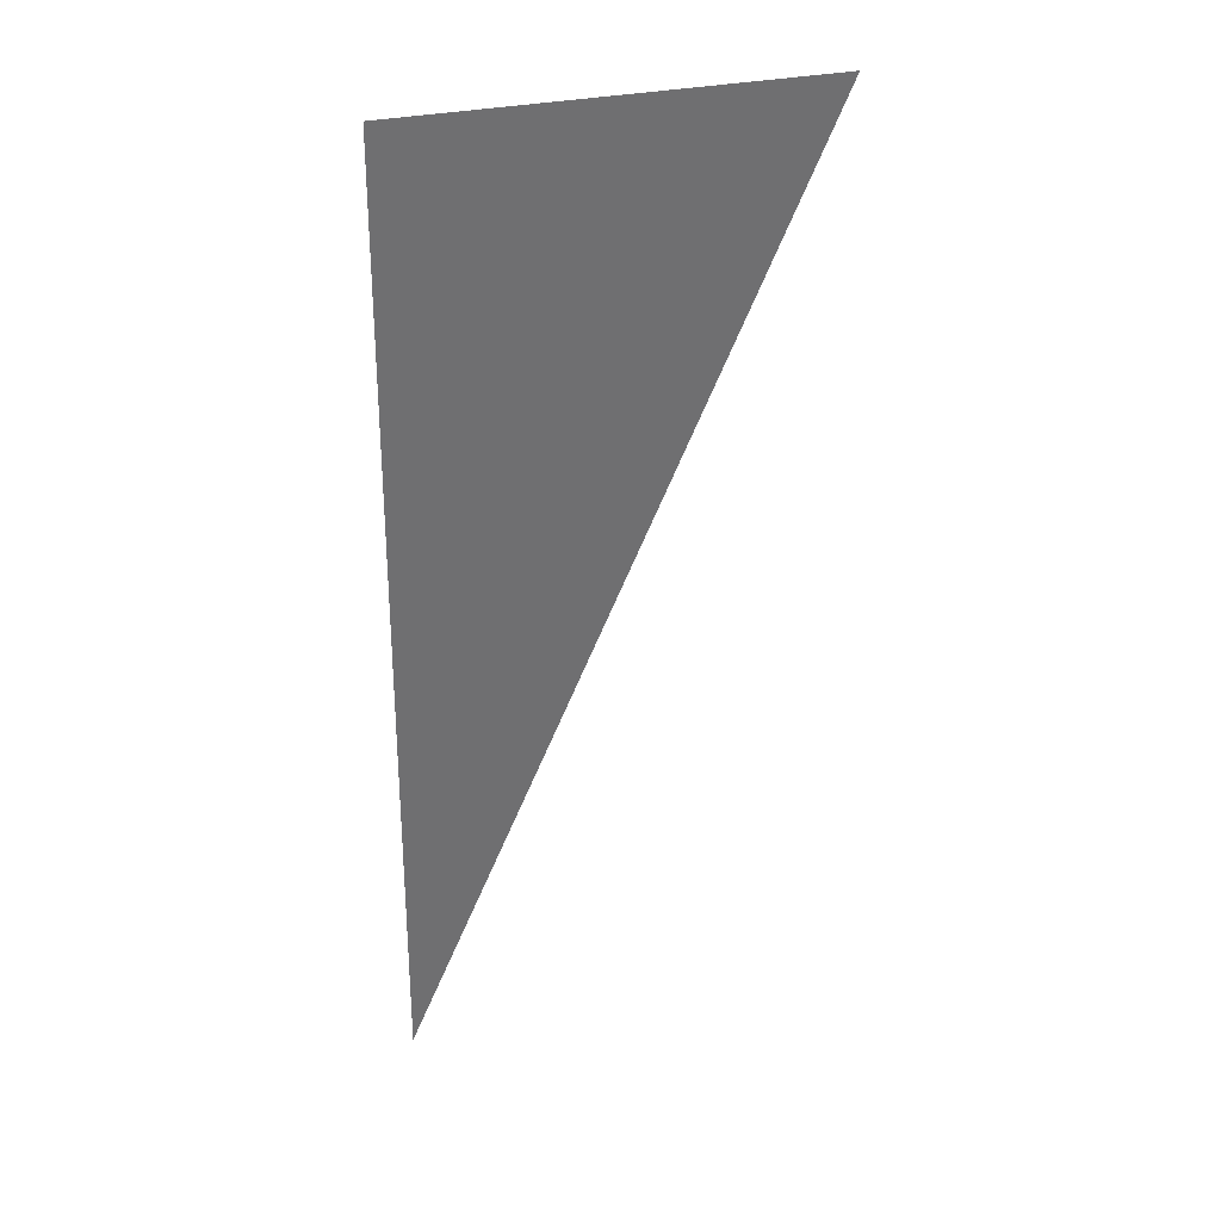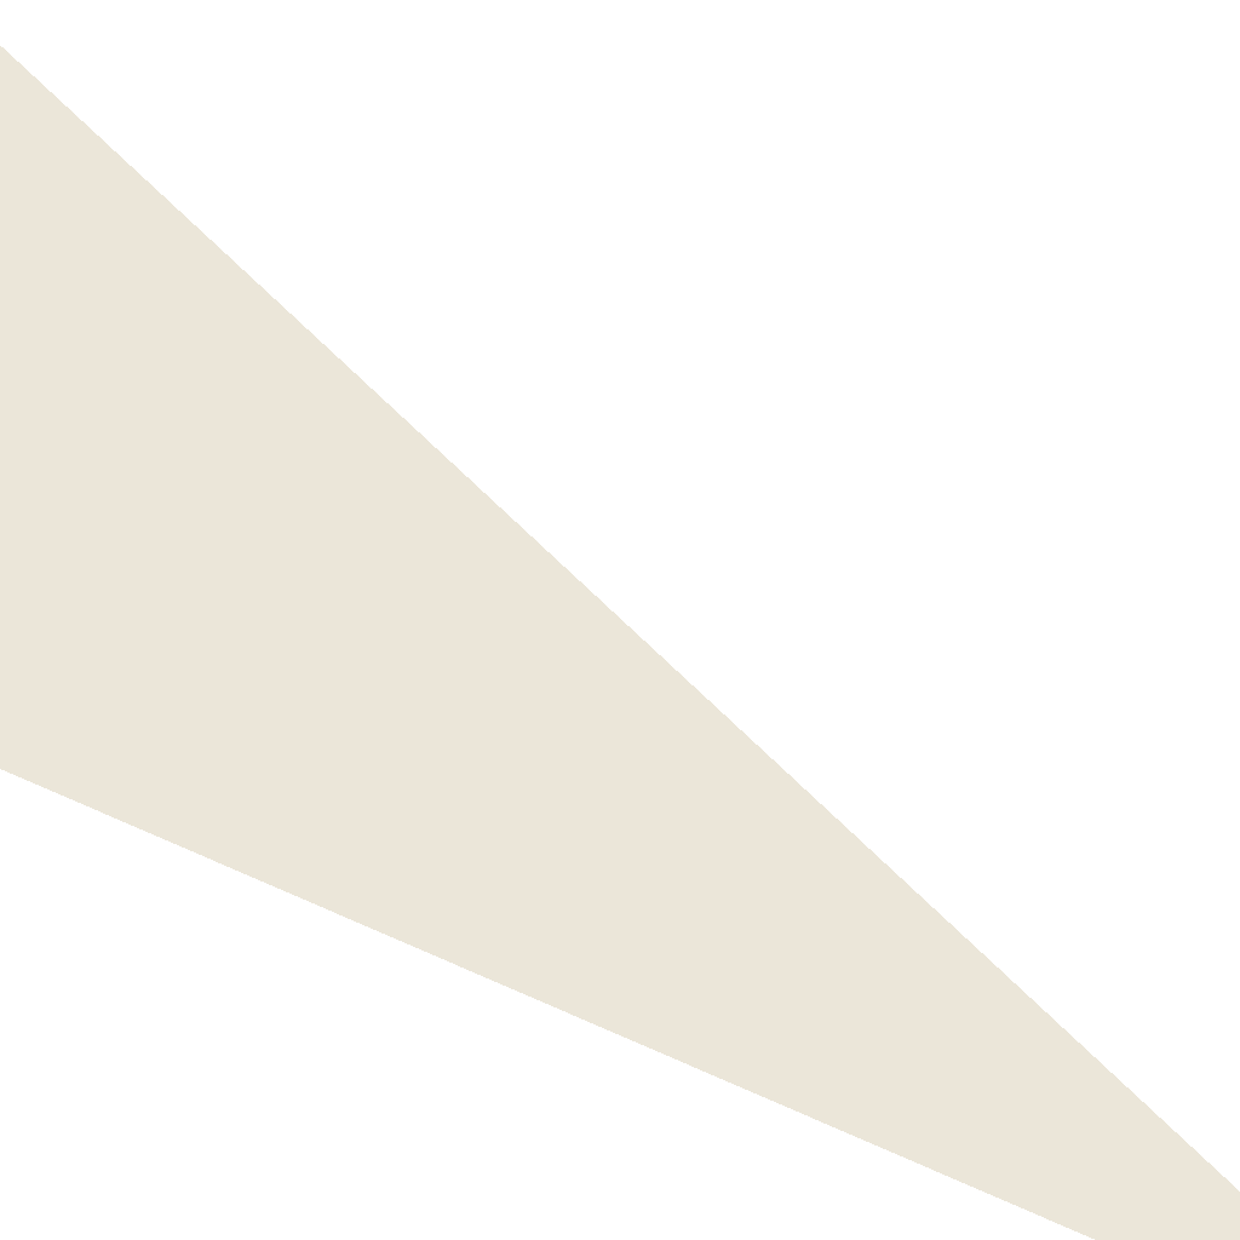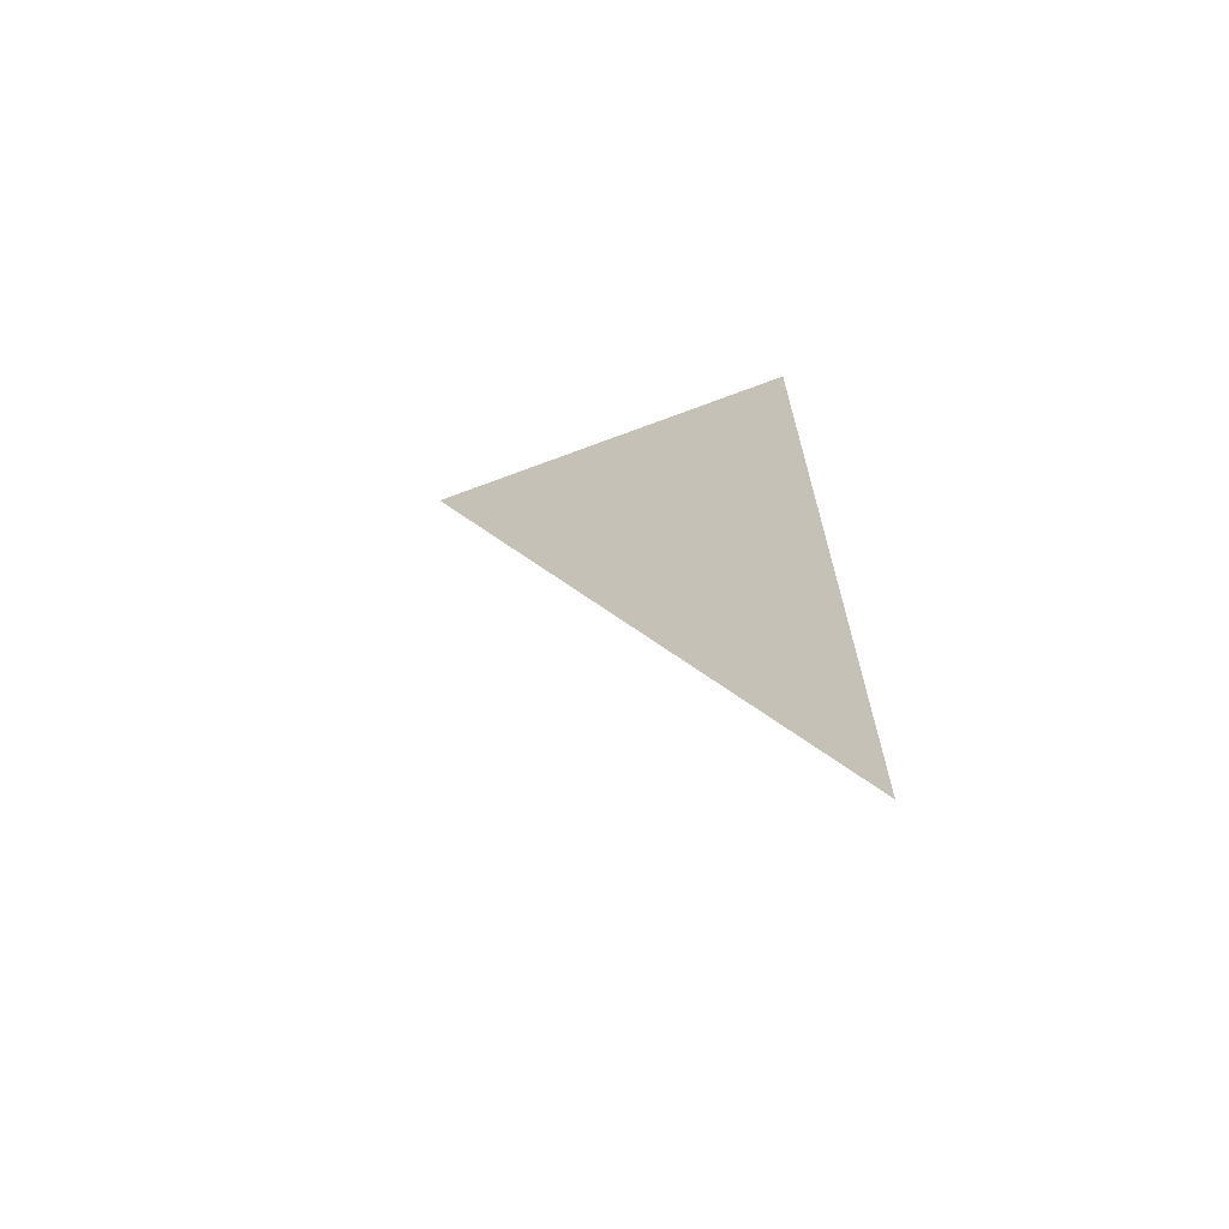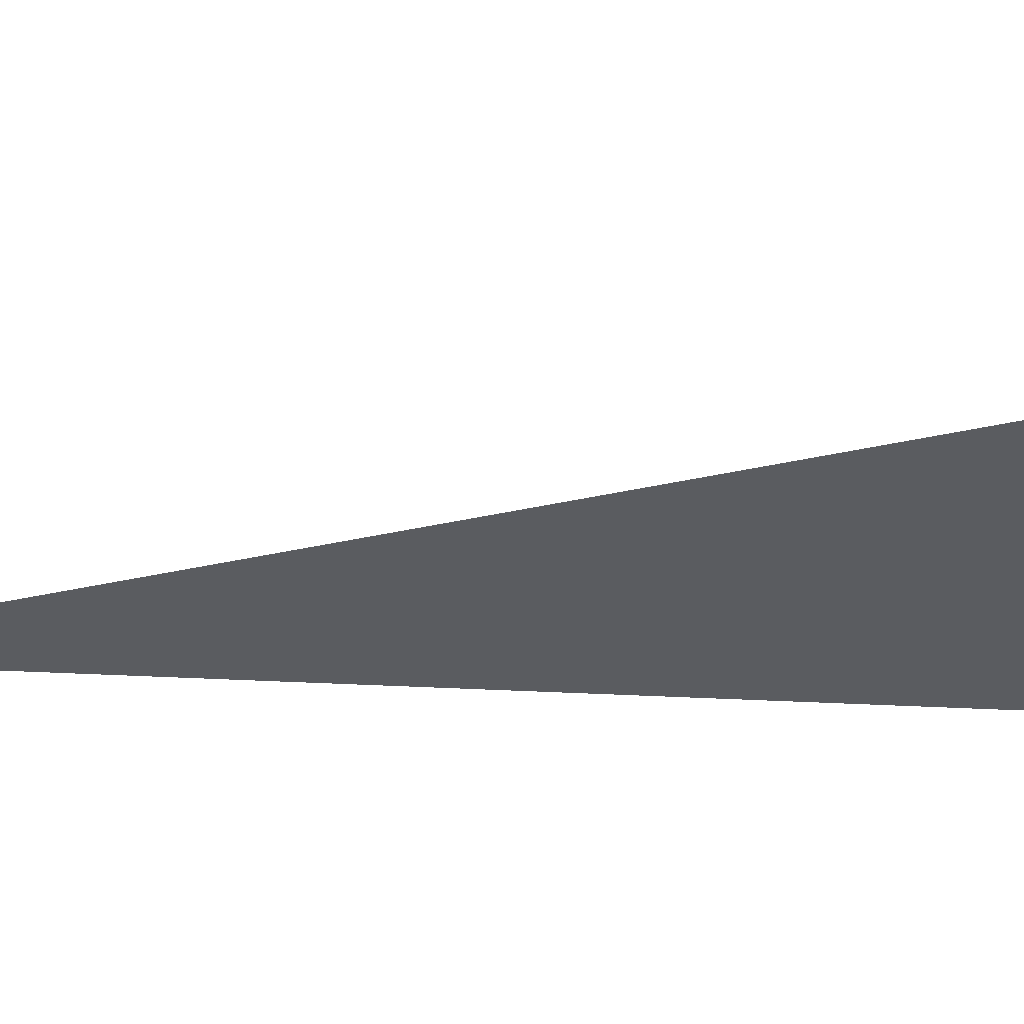
<metadata>
{"format":"obj","ext":"obj","renderer":"f3d","projection":"perspective","resolution":1024,"background":"white","views":[{"elev":35.6,"azim":166.4,"up":"+Z"},{"elev":59.0,"azim":114.7,"up":"+Y"},{"elev":-66.8,"azim":22.5,"up":"+Z"},{"elev":-35.5,"azim":-94.8,"up":"+Y"}]}
</metadata>
<code>
o #ID419
v 0.579 0.3496 -0.3235
v 0.5761 0.3495 -0.3242
v 0.5758 0.3495 -0.3235
v 0.578 0.3496 -0.3289
v 0.5791 0.3496 -0.3313
f 1 2 3
f 2 1 4
f 4 1 5
f 1 2 3
f 2 1 4
f 4 1 5

</code>
